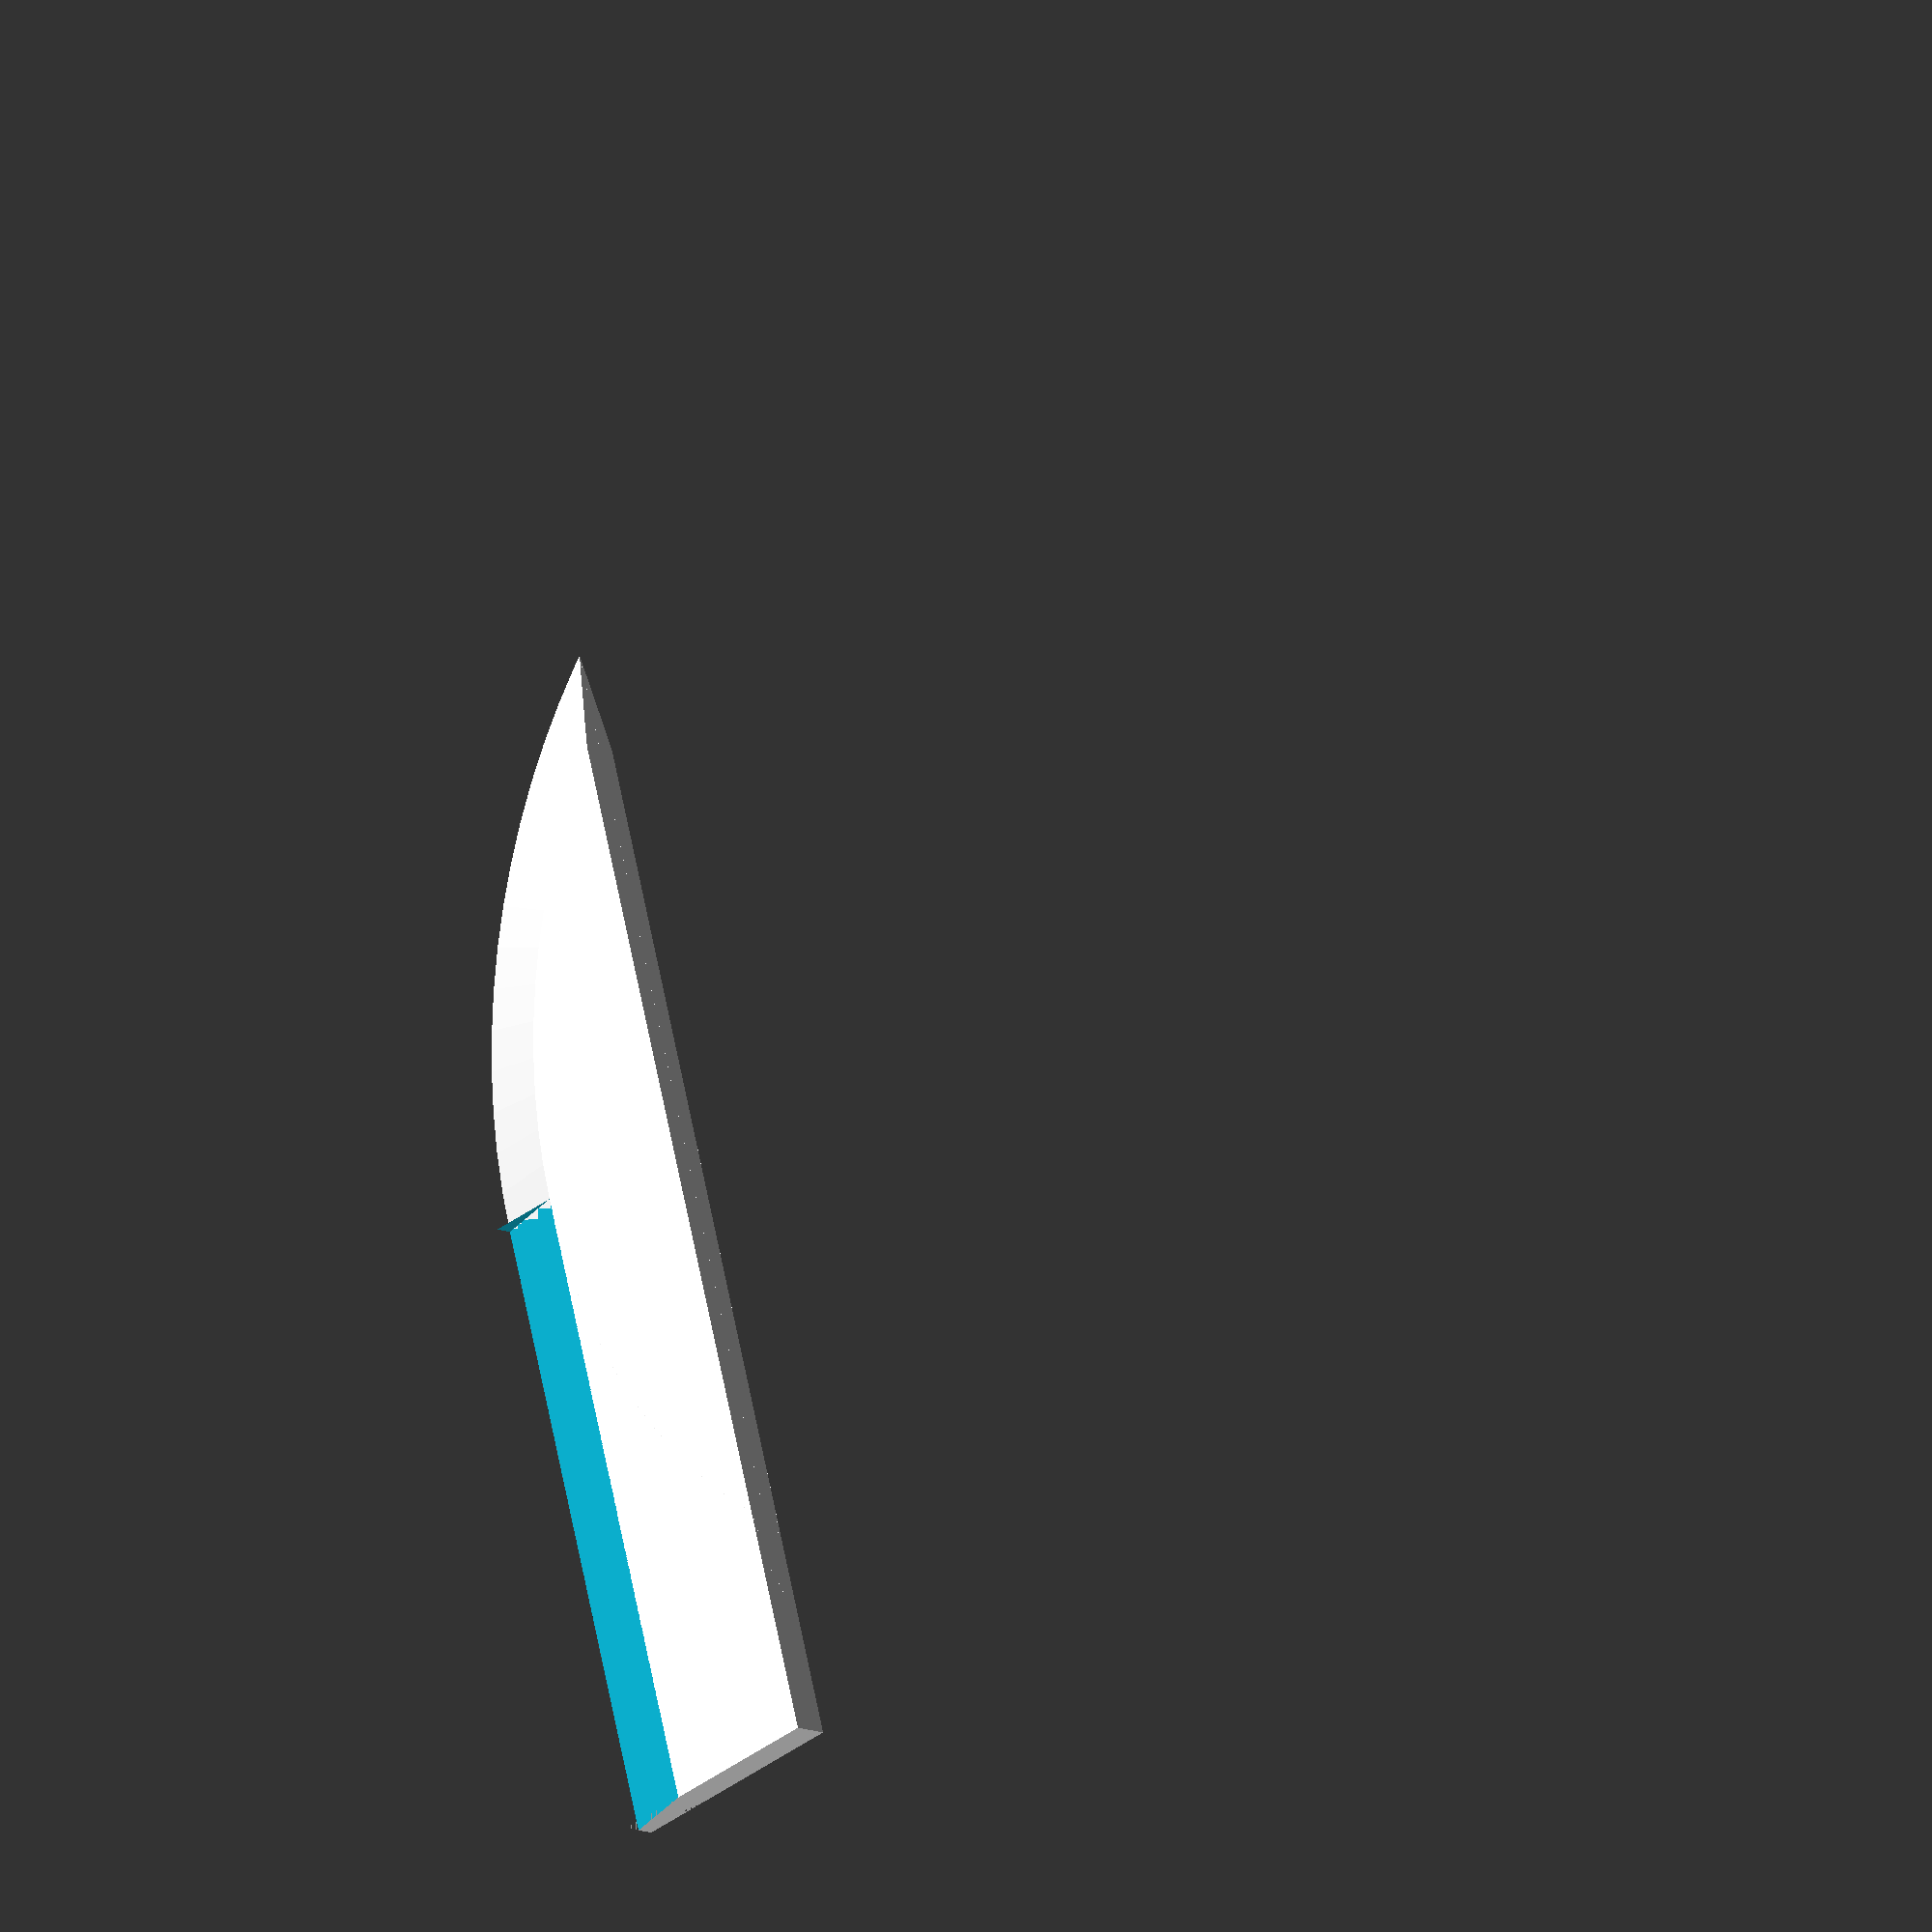
<openscad>
$fn = 100;
difference() {
    translate([0,0,-1.625]) cube([60,23,3.25]);
    union(){
        translate([60,0,0]) rotate([13.07,180,0])  cube([60,23,3.25]);
        rotate([13.07,0,0]) cube([60,23,3.25]);
    }
}
intersection() {
    translate([-50,0,-1.625]) cube([100,23,3.25]);
    union() {
        translate([0,61,0]) cylinder(h = 1.625, r1 = 61, r2 = 54, center = false);
        translate([0,61,-1.625]) cylinder(h = 1.625, r1 = 54, r2 = 61, center =false);
    }
}

</openscad>
<views>
elev=10.7 azim=74.0 roll=44.9 proj=o view=solid
</views>
